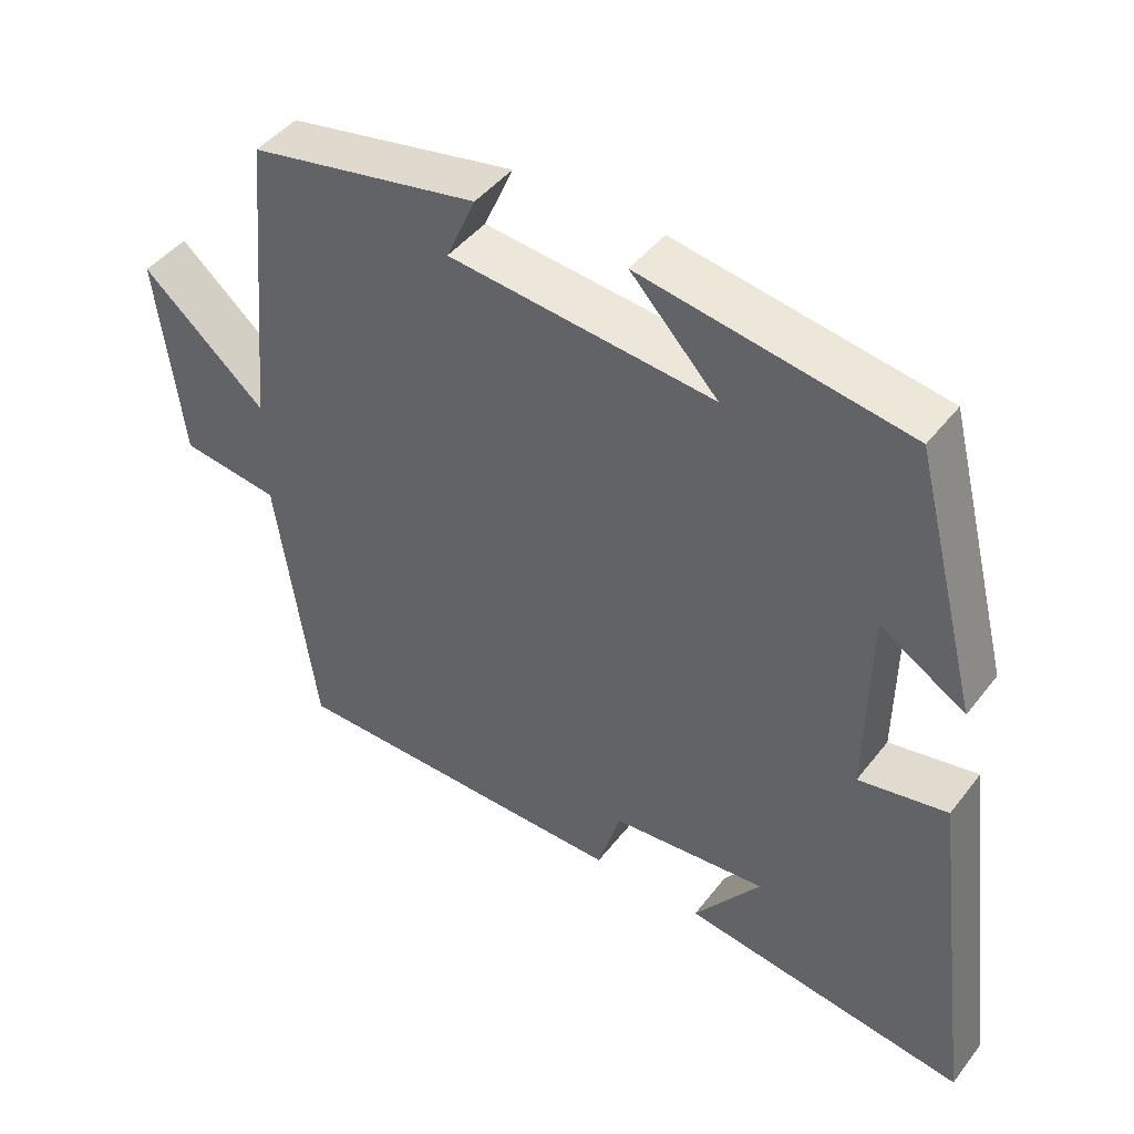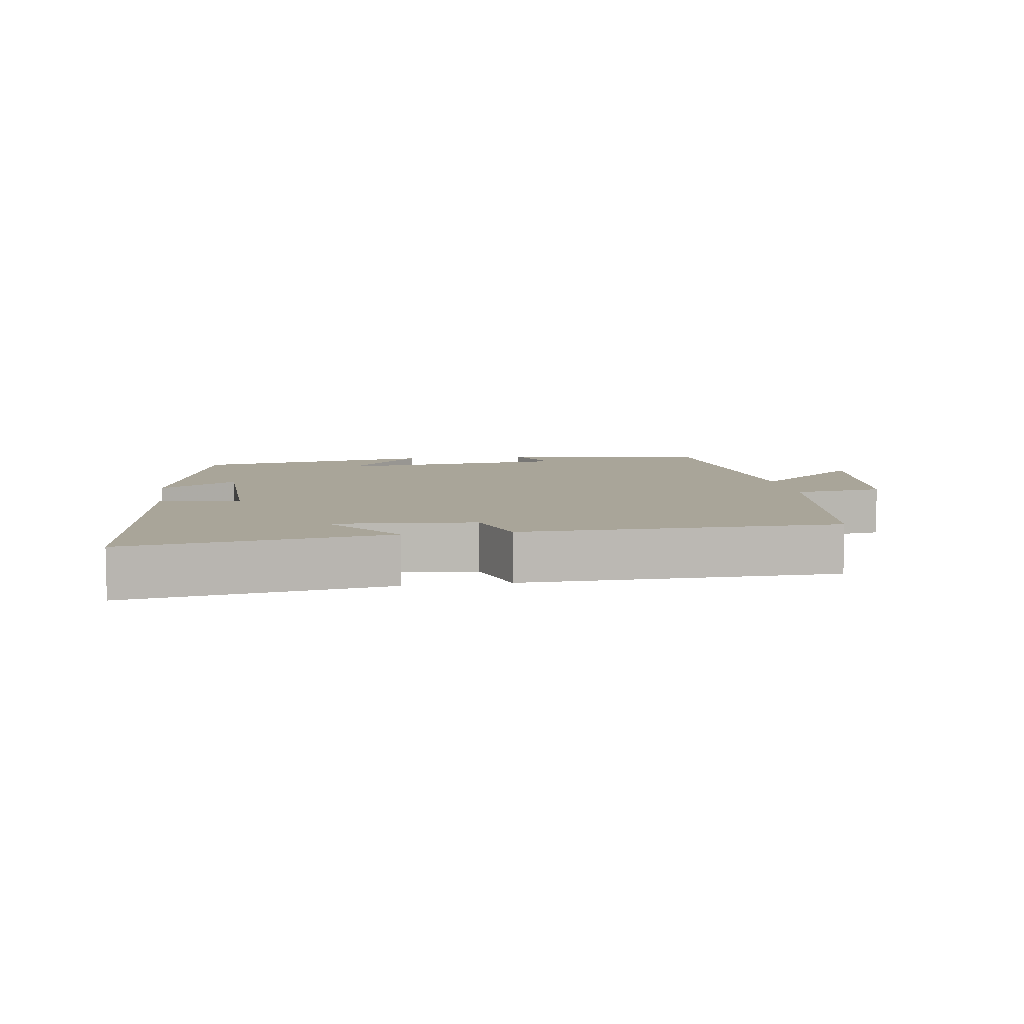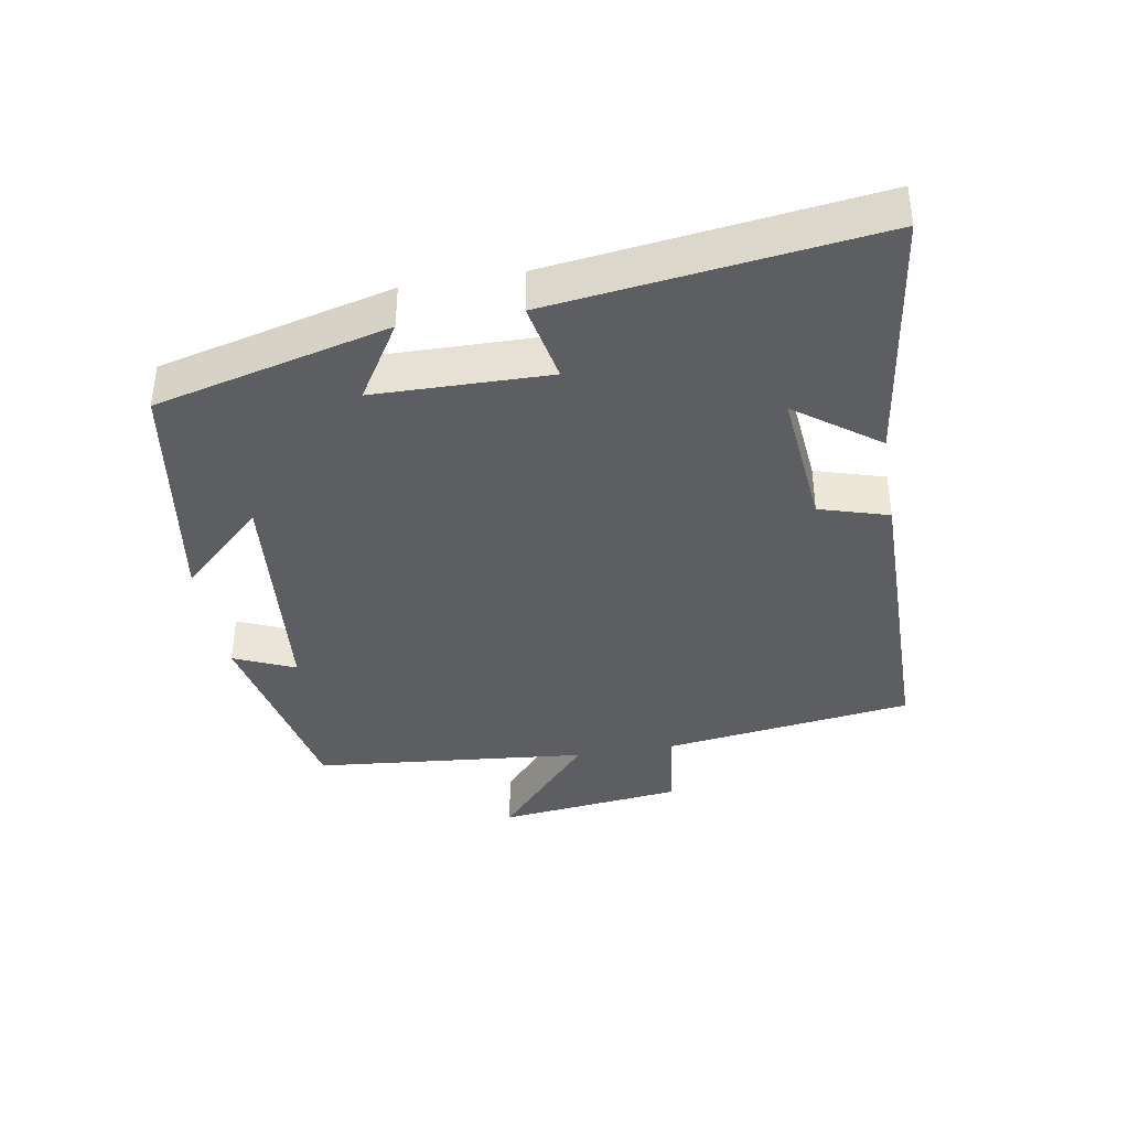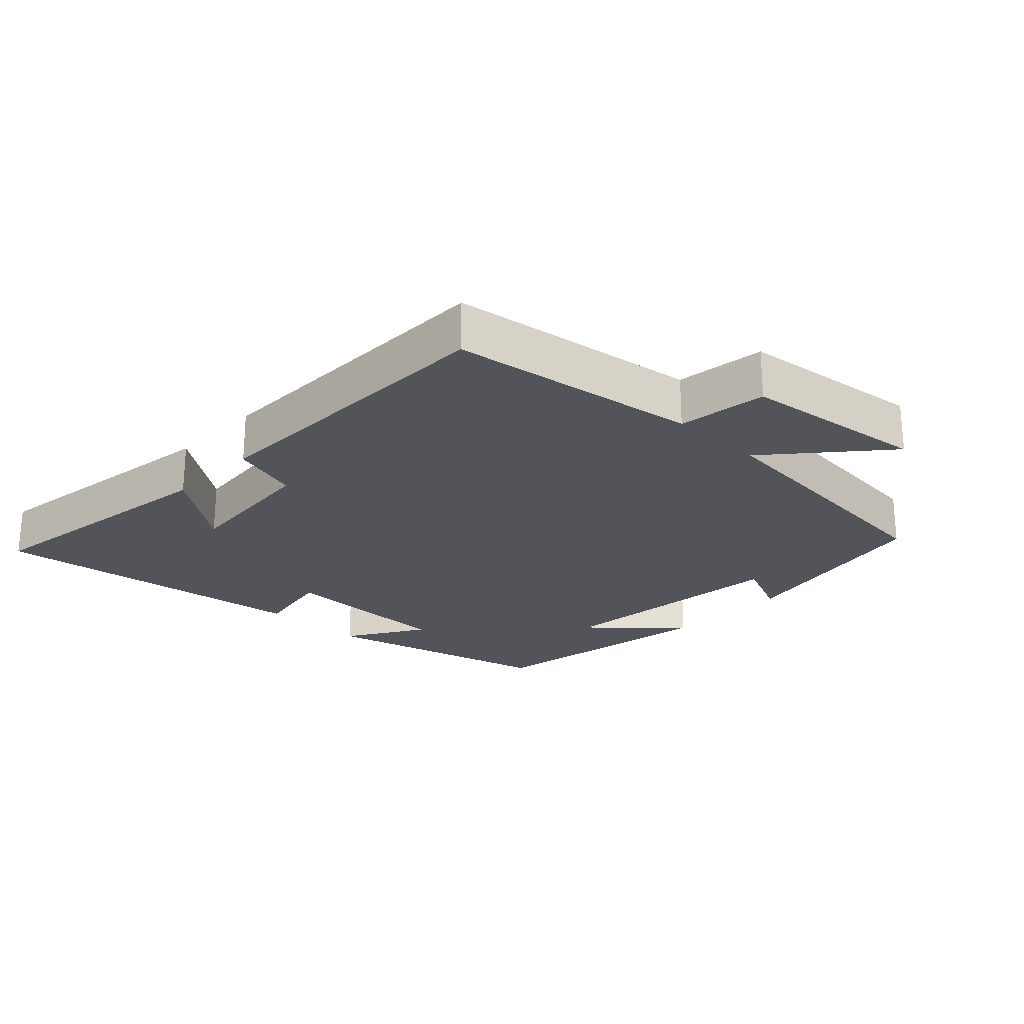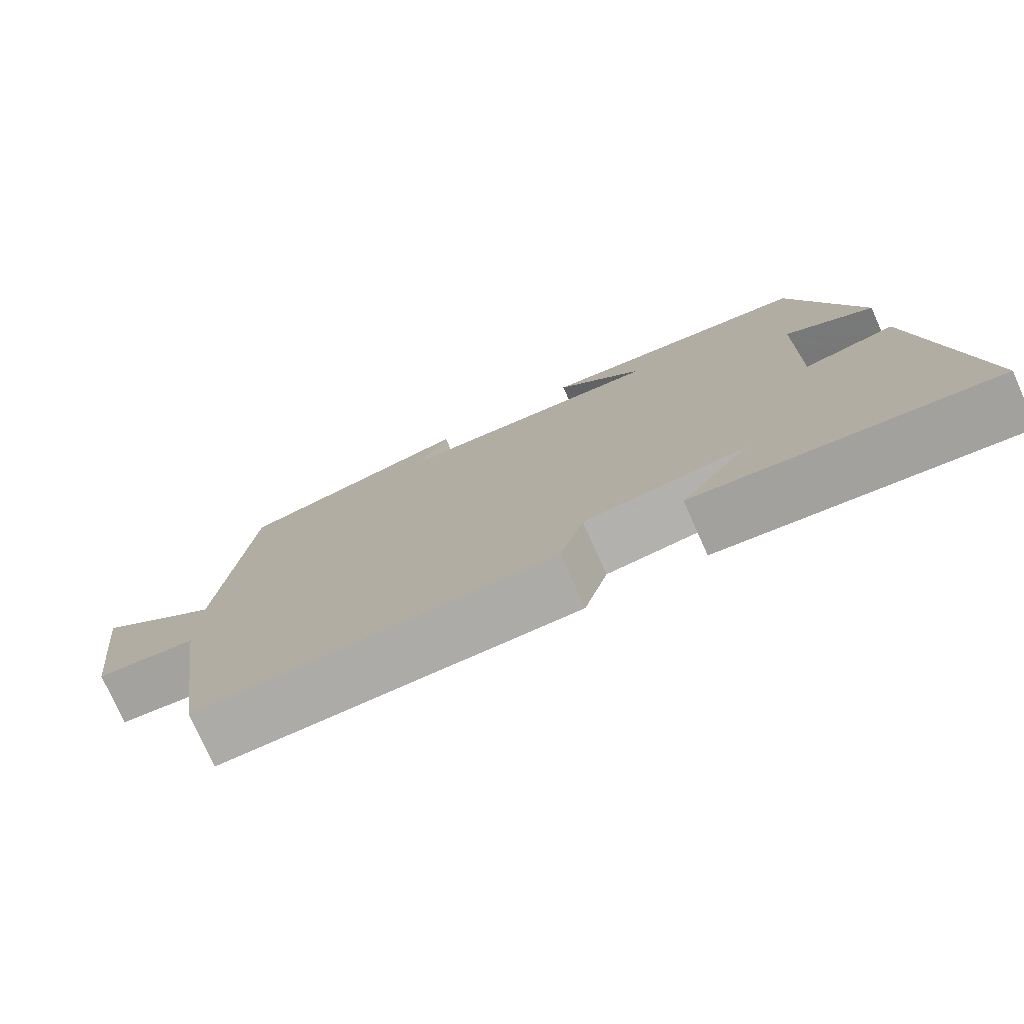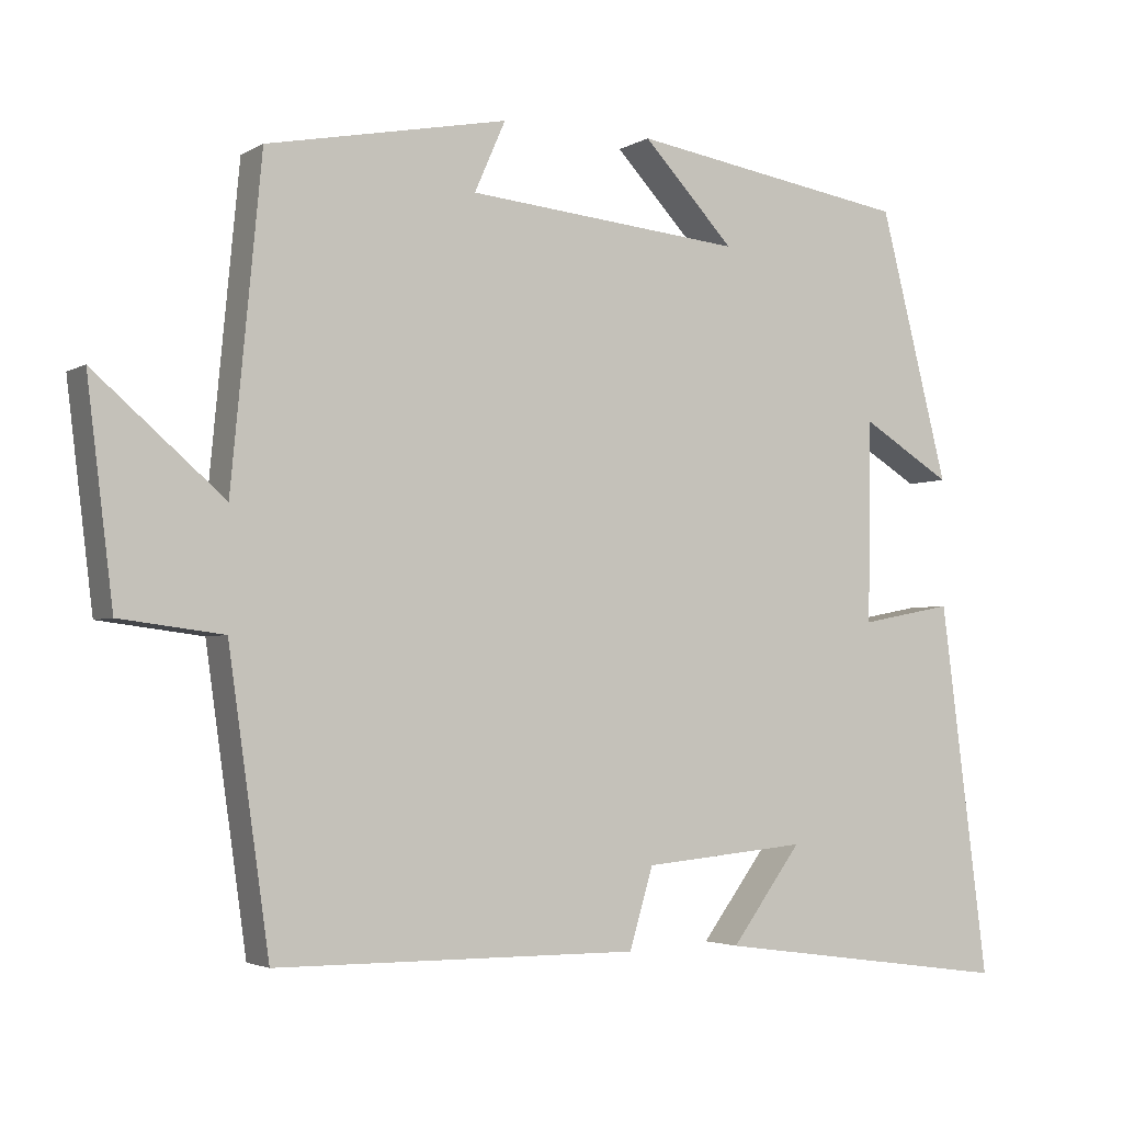
<metadata>
{"format":"obj","ext":"obj","renderer":"f3d","projection":"perspective","resolution":1024,"background":"white","views":[{"elev":44.9,"azim":35.2,"up":"+Z"},{"elev":7.4,"azim":170.8,"up":"+Y"},{"elev":-38.3,"azim":99.7,"up":"+Y"},{"elev":-23.7,"azim":-133.8,"up":"+Y"},{"elev":-76.7,"azim":24.1,"up":"+Z"},{"elev":-3.2,"azim":-28.8,"up":"+Z"}]}
</metadata>
<code>
v 0.562 0.07 -0.553
v 0.175 0.07 -0.5
v 0.266 0.07 -0.377
v 0.054 0.07 -0.397
v 0.023 0.07 -0.5
v -0.447 0.07 -0.497
v -0.5 0.07 -0.123
v -0.634 0.07 -0.106
v -0.668 0.07 0.172
v -0.5 0.07 0.027
v -0.461 0.07 0.439
v -0.15 0.07 0.5
v -0.19 0.07 0.409
v 0.168 0.07 0.375
v 0.05 0.07 0.5
v 0.411 0.07 0.442
v 0.5 0.07 0.094
v 0.384 0.07 0.165
v 0.38 0.07 -0.095
v 0.5 0.07 -0.072
v 0.562 0 -0.553
v 0.175 0 -0.5
v 0.266 0 -0.377
v 0.054 0 -0.397
v 0.023 0 -0.5
v -0.447 0 -0.497
v -0.5 0 -0.123
v -0.634 0 -0.106
v -0.668 0 0.172
v -0.5 0 0.027
v -0.461 0 0.439
v -0.15 0 0.5
v -0.19 0 0.409
v 0.168 0 0.375
v 0.05 0 0.5
v 0.411 0 0.442
v 0.5 0 0.094
v 0.384 0 0.165
v 0.38 0 -0.095
v 0.5 0 -0.072
f 19 20 1
f 15 16 17 18
f 14 15 18
f 13 14 18 19
f 10 11 12 13
f 10 13 19
f 7 8 9 10
f 4 5 6 7
f 3 4 7 10
f 1 2 3
f 19 1 3
f 3 10 19
f 21 40 39
f 38 37 36 35
f 38 35 34
f 39 38 34 33
f 33 32 31 30
f 39 33 30
f 30 29 28 27
f 27 26 25 24
f 30 27 24 23
f 23 22 21
f 23 21 39
f 39 30 23
f 1 21 22 2
f 2 22 23 3
f 3 23 24 4
f 4 24 25 5
f 5 25 26 6
f 6 26 27 7
f 7 27 28 8
f 8 28 29 9
f 9 29 30 10
f 10 30 31 11
f 11 31 32 12
f 12 32 33 13
f 13 33 34 14
f 14 34 35 15
f 15 35 36 16
f 16 36 37 17
f 17 37 38 18
f 18 38 39 19
f 19 39 40 20
f 20 40 21 1

</code>
